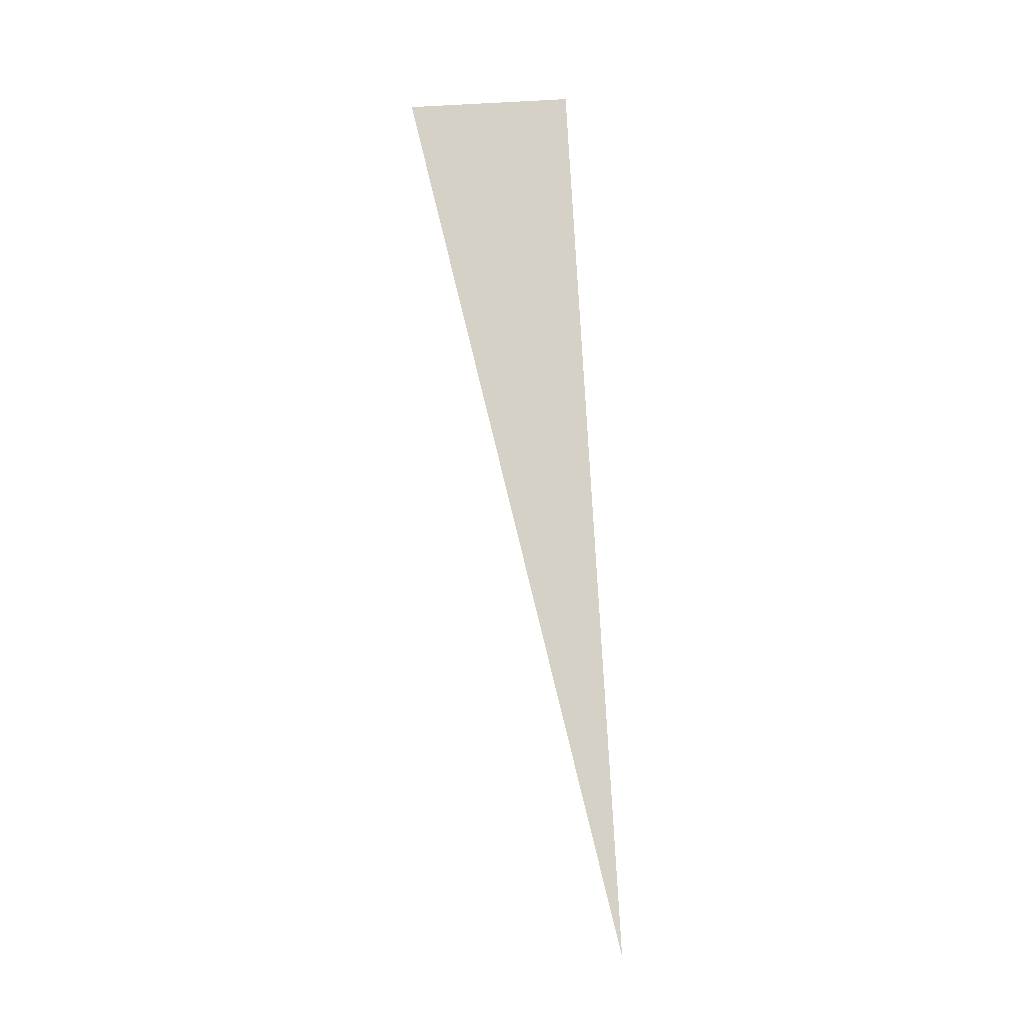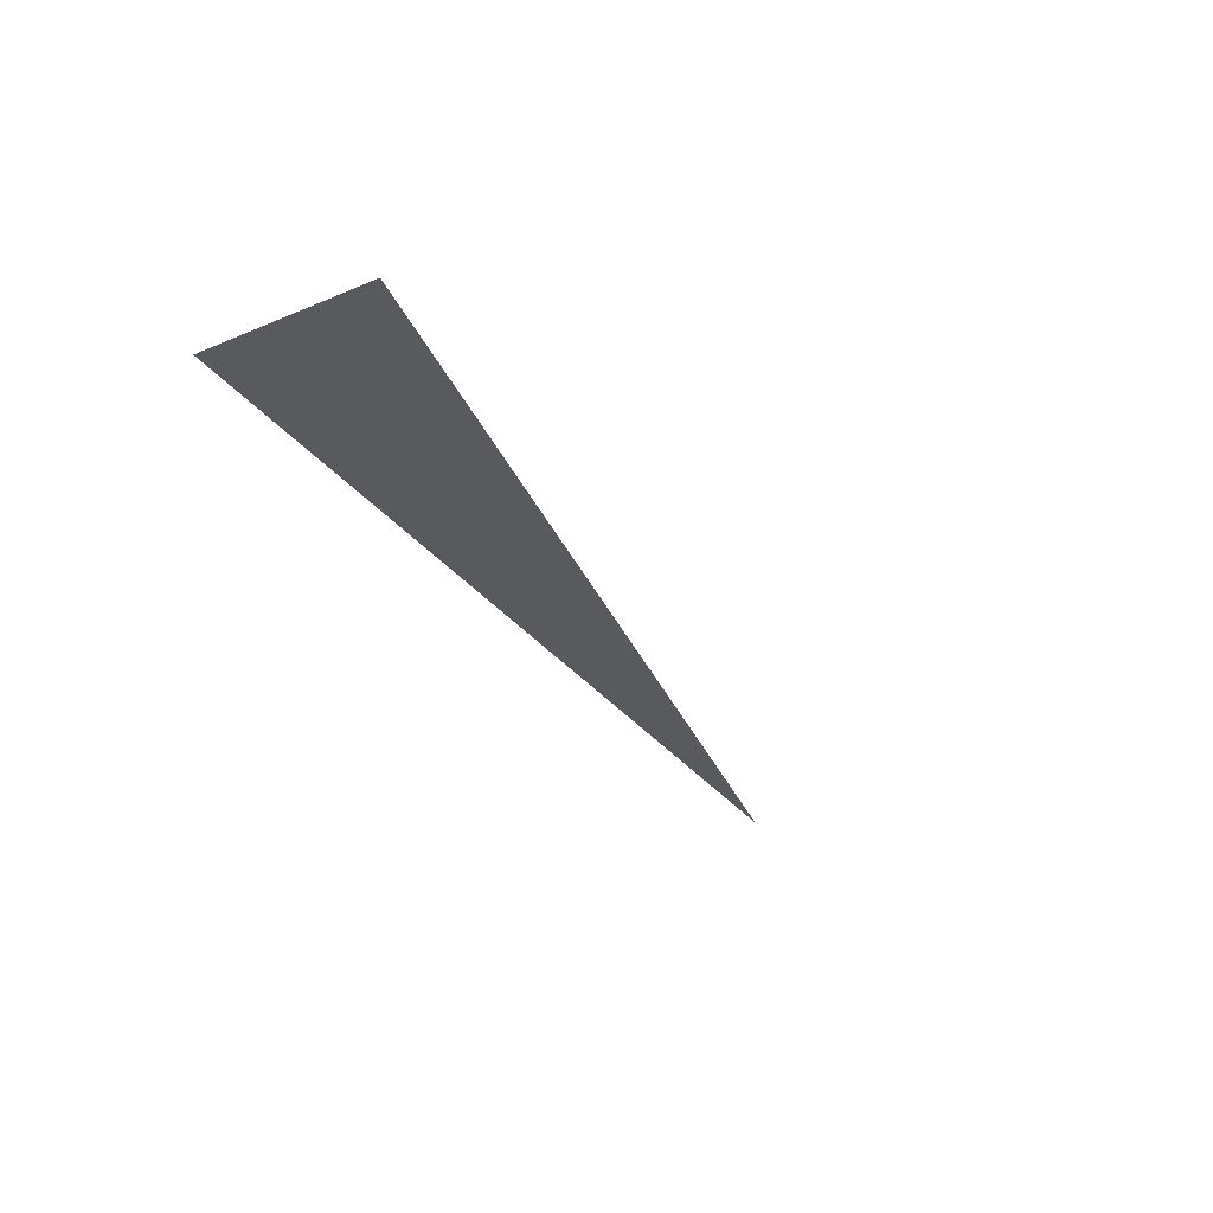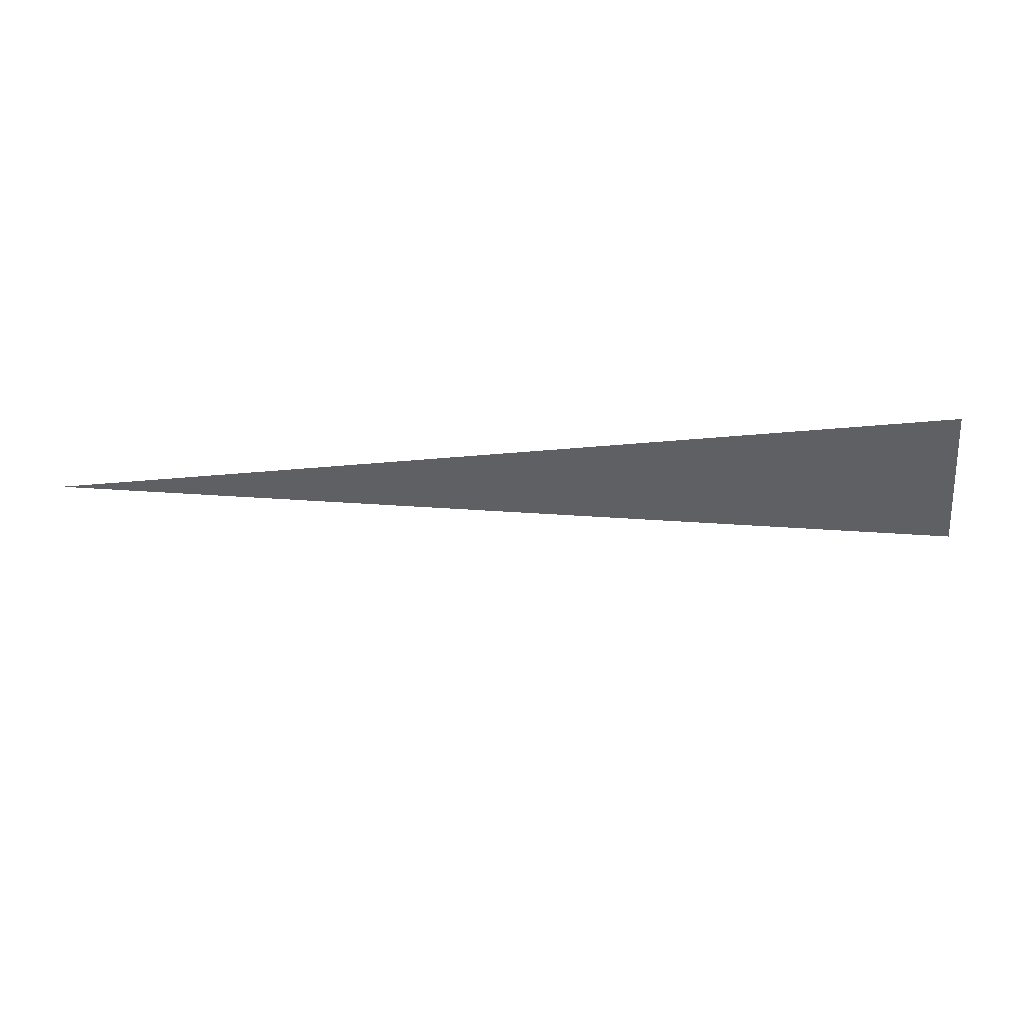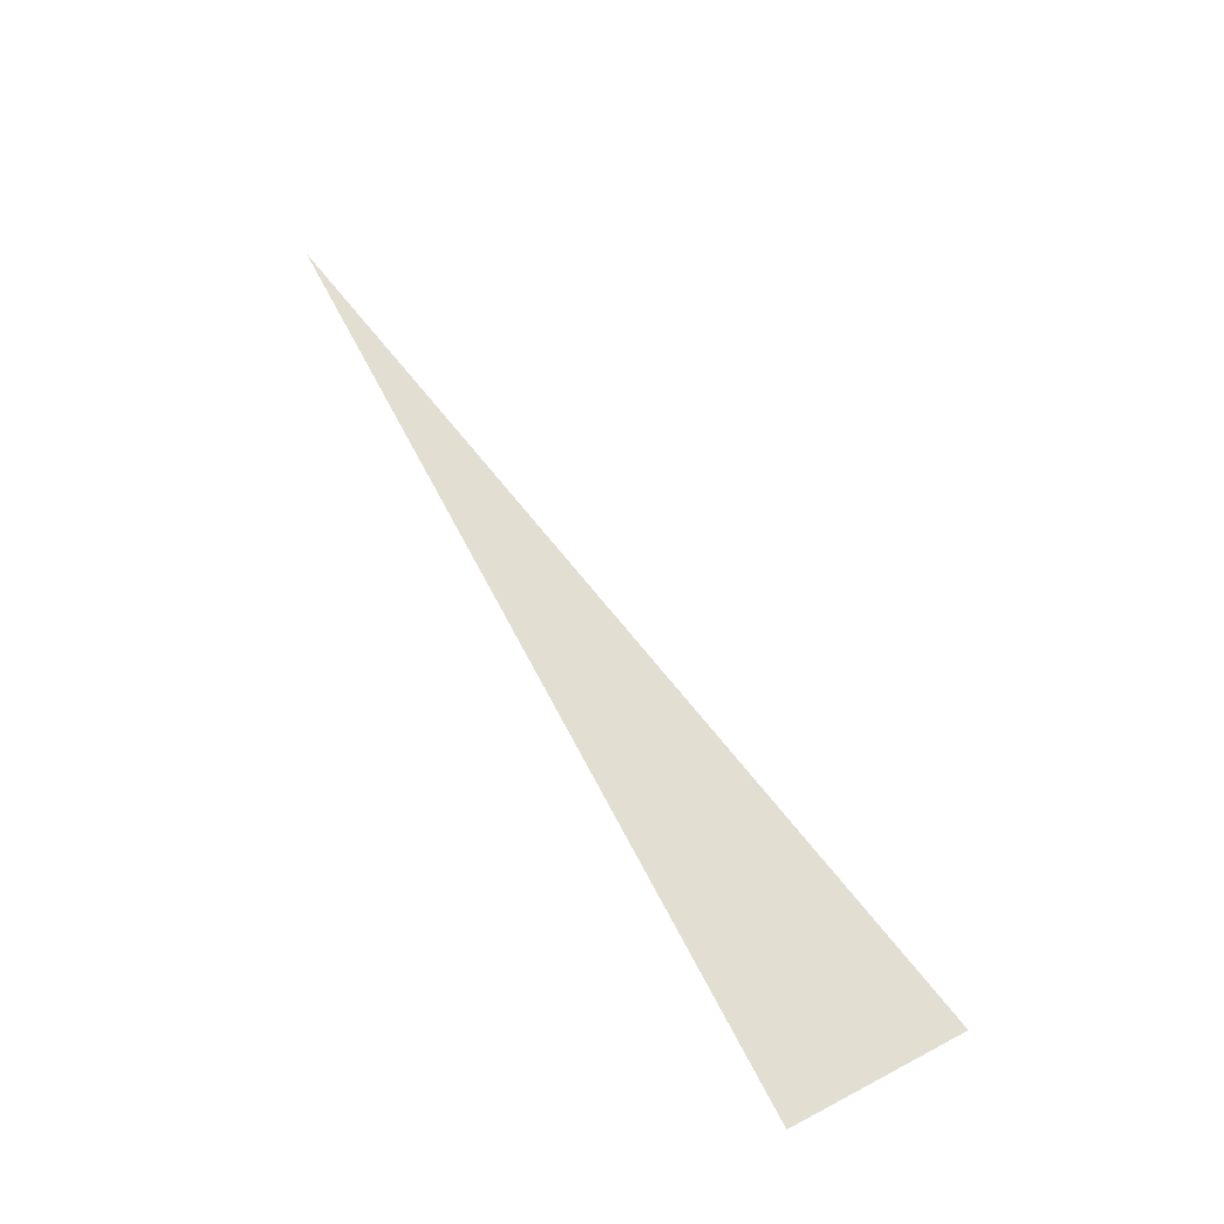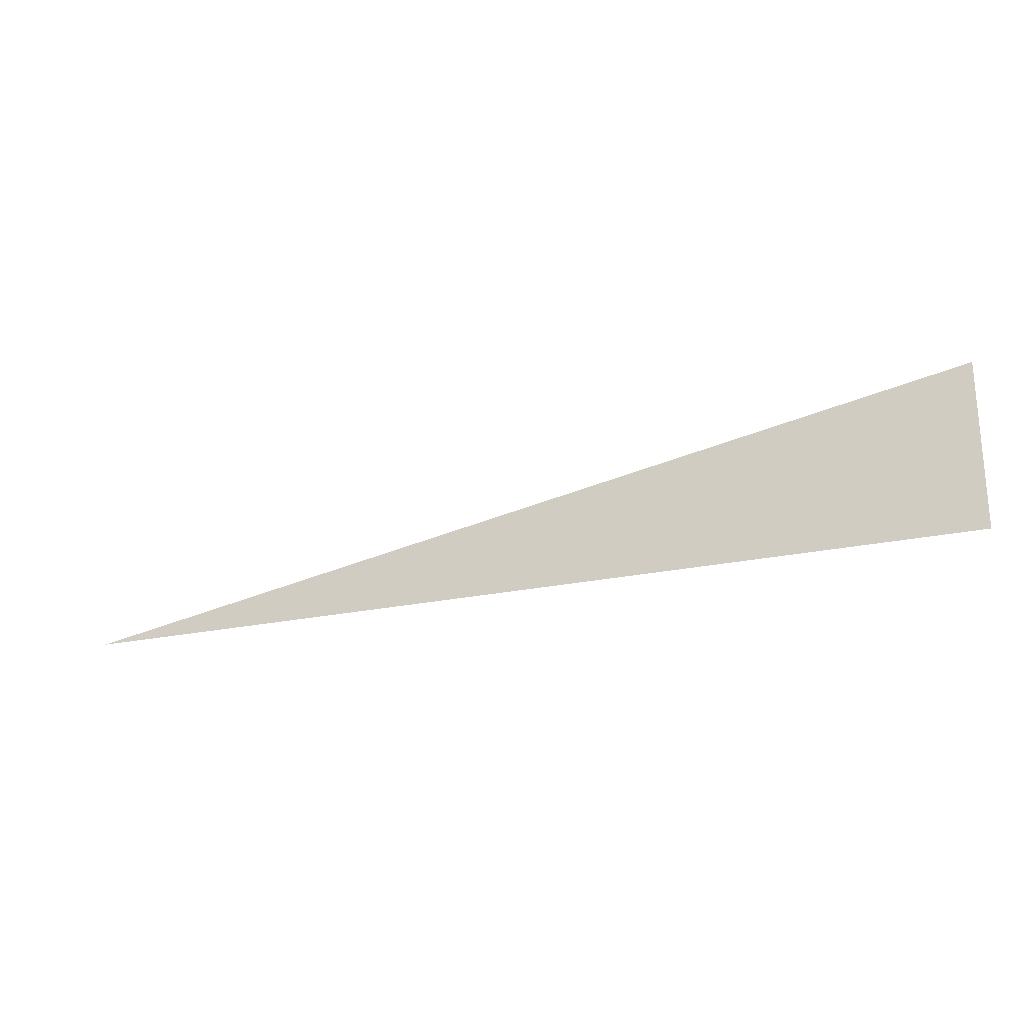
<metadata>
{"format":"obj","ext":"obj","renderer":"f3d","projection":"perspective","resolution":1024,"background":"white","views":[{"elev":79.1,"azim":-93.2,"up":"+Z"},{"elev":-31.8,"azim":120.4,"up":"+Z"},{"elev":-44.8,"azim":5.9,"up":"+Z"},{"elev":67.7,"azim":62.2,"up":"+Z"},{"elev":-23.5,"azim":20.1,"up":"+Y"}]}
</metadata>
<code>
v 3738 307.2 179.2
v 4570 460.8 179.2
v 4570 307.2 179.2
v 3738 307.2 179.2
v 4570 307.2 179.2
v 3738 307.2 179.2
f 1 2 3
f 4 5 6

</code>
